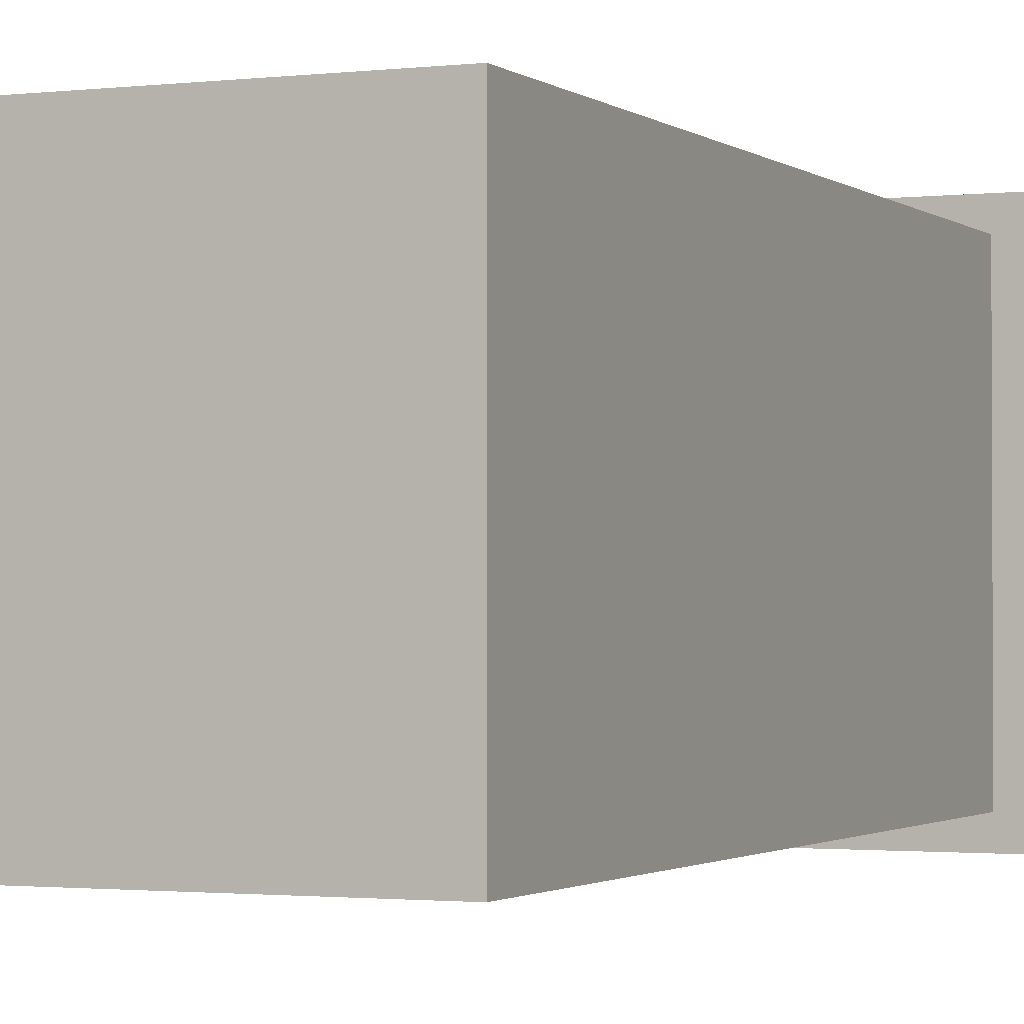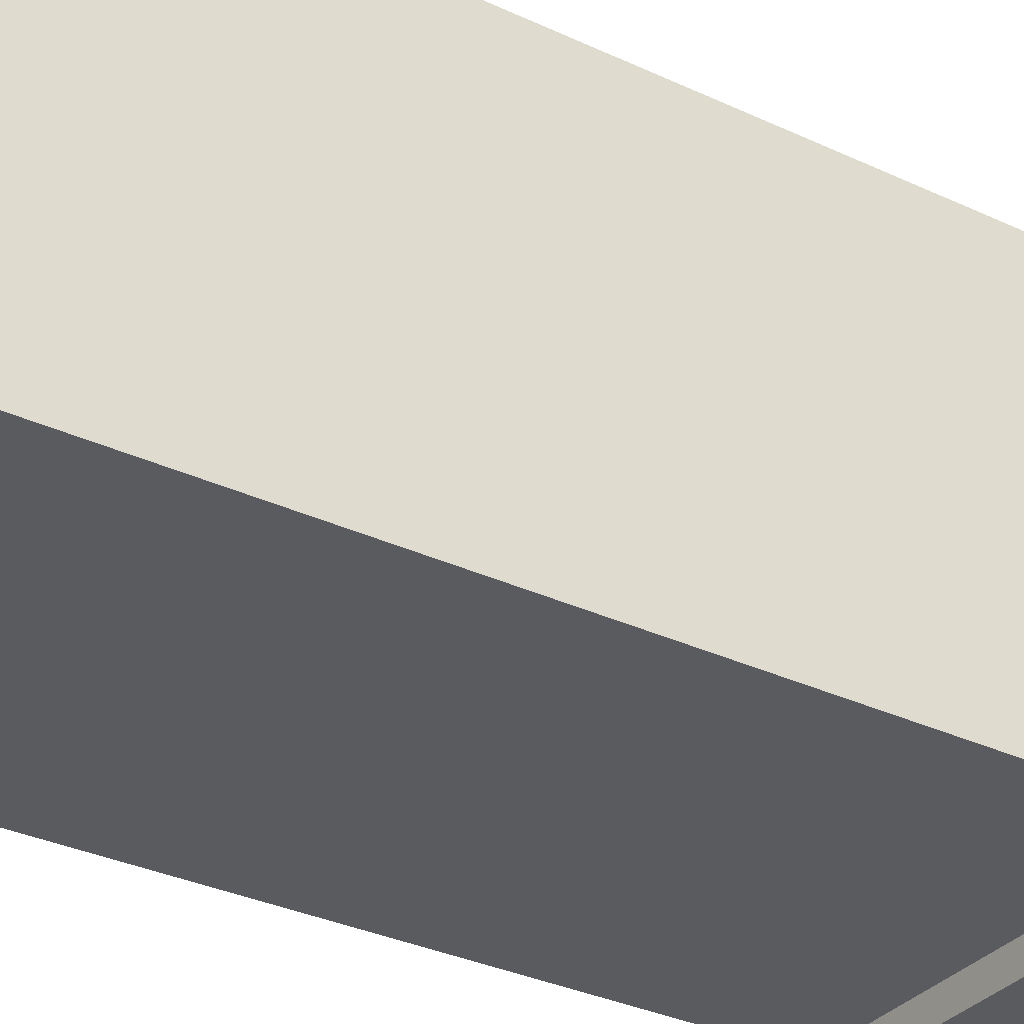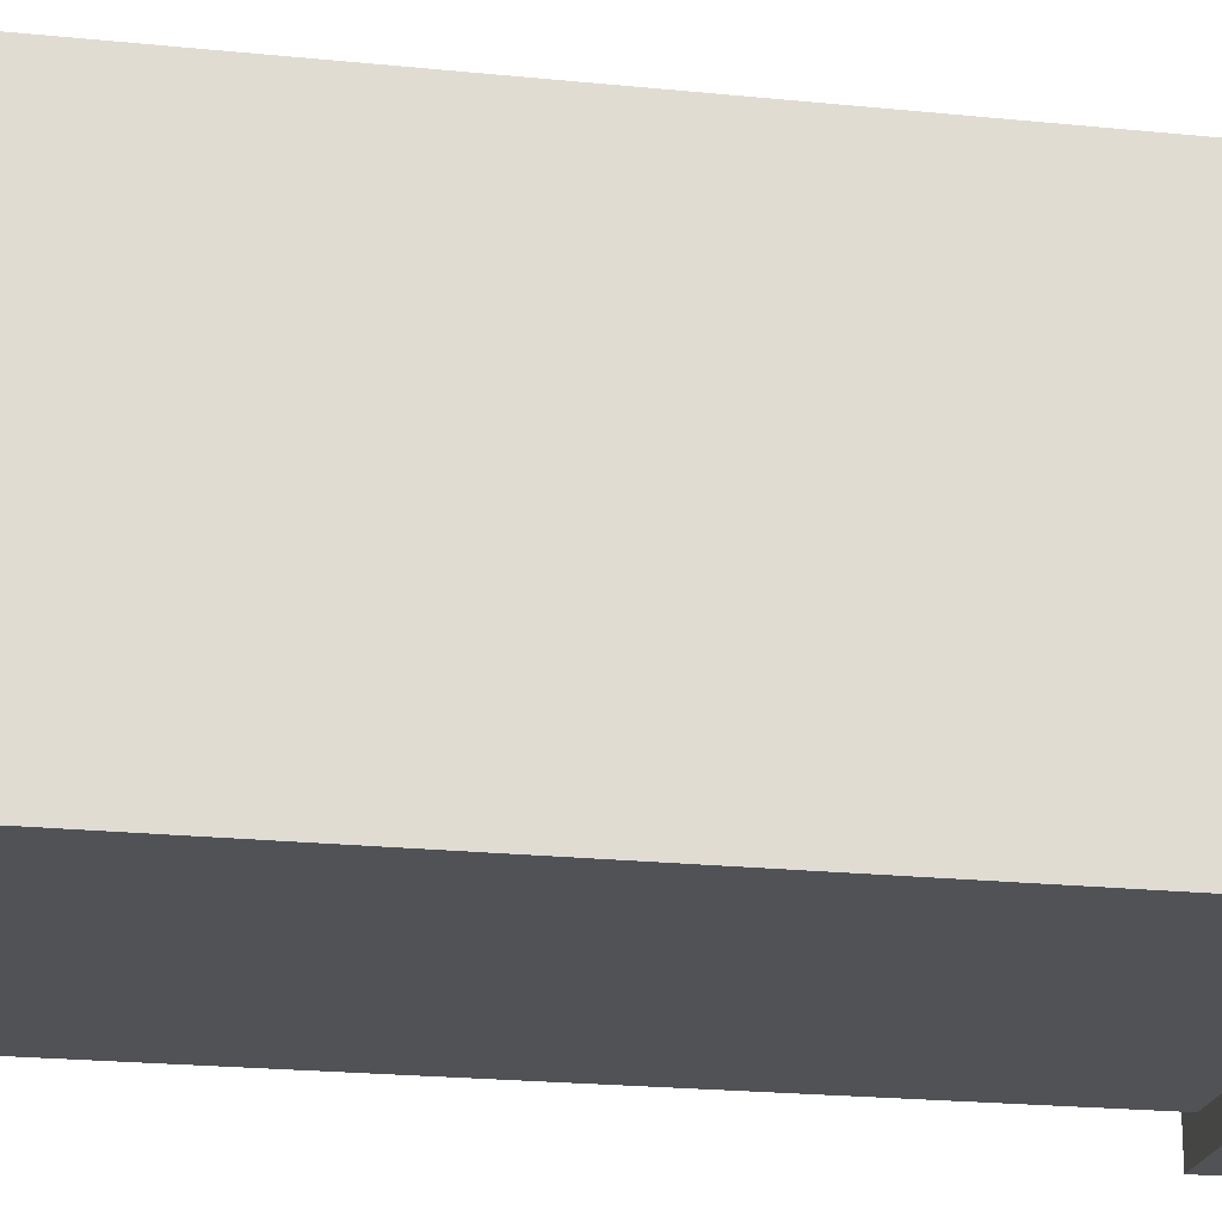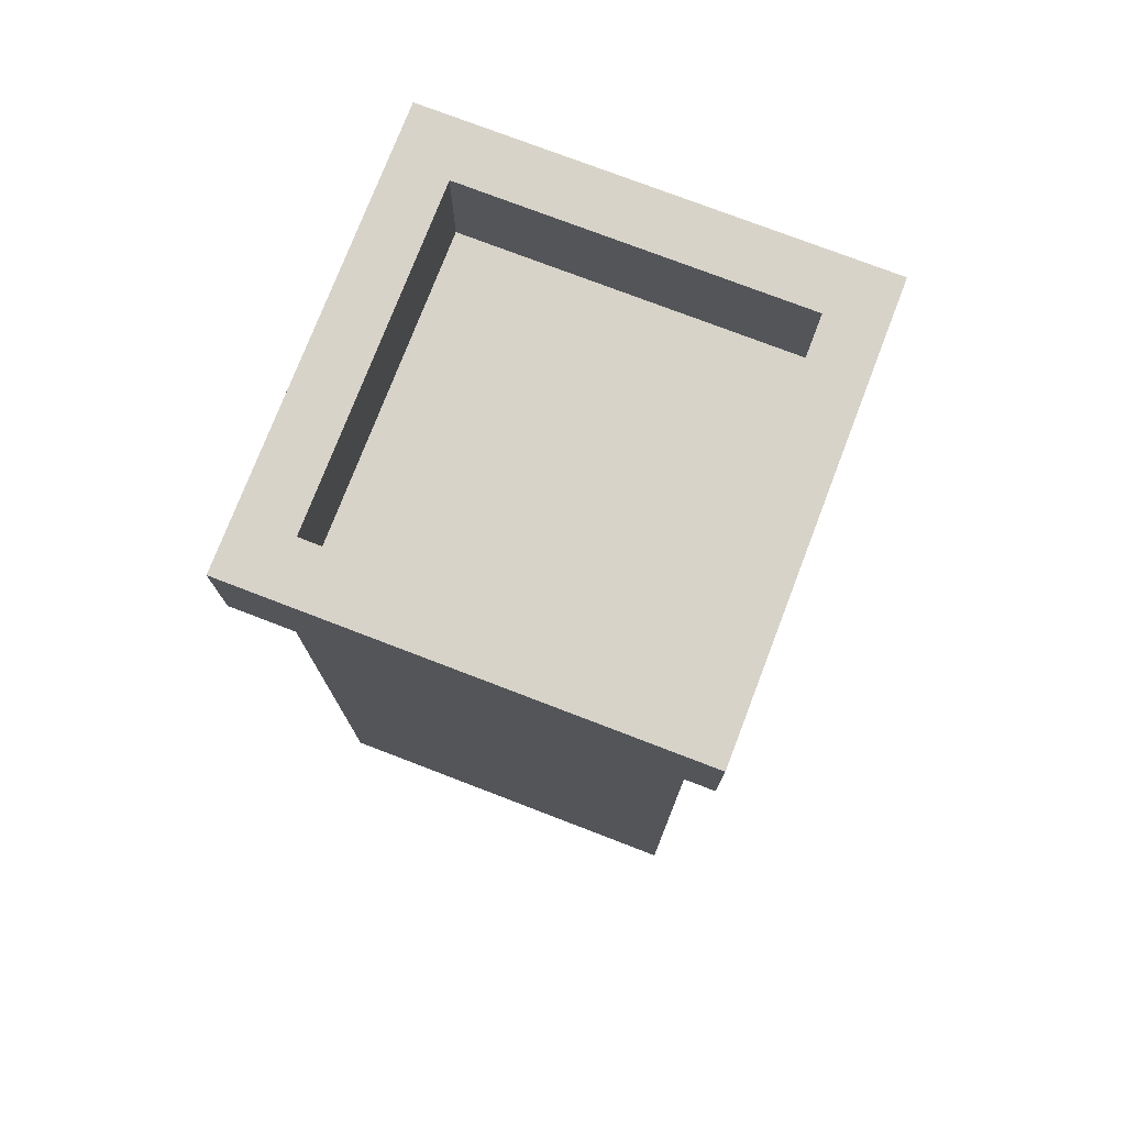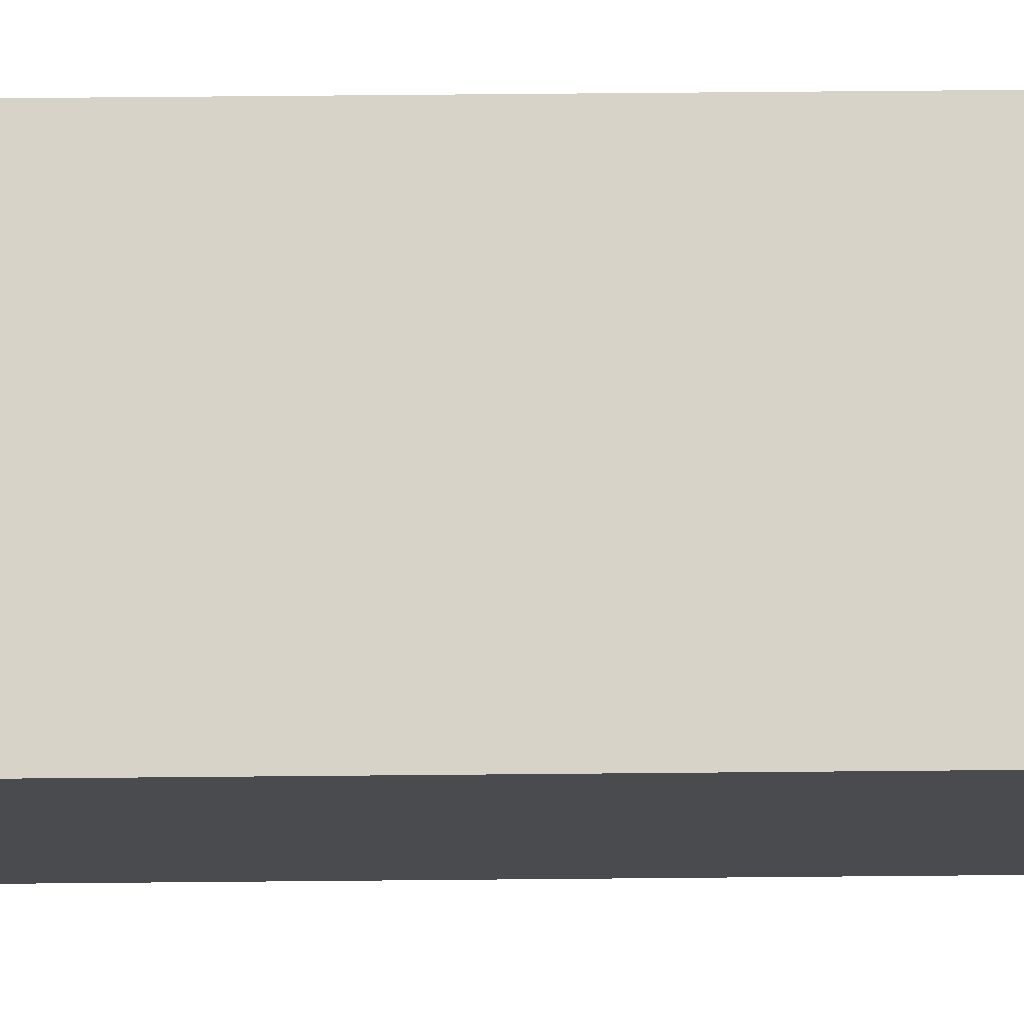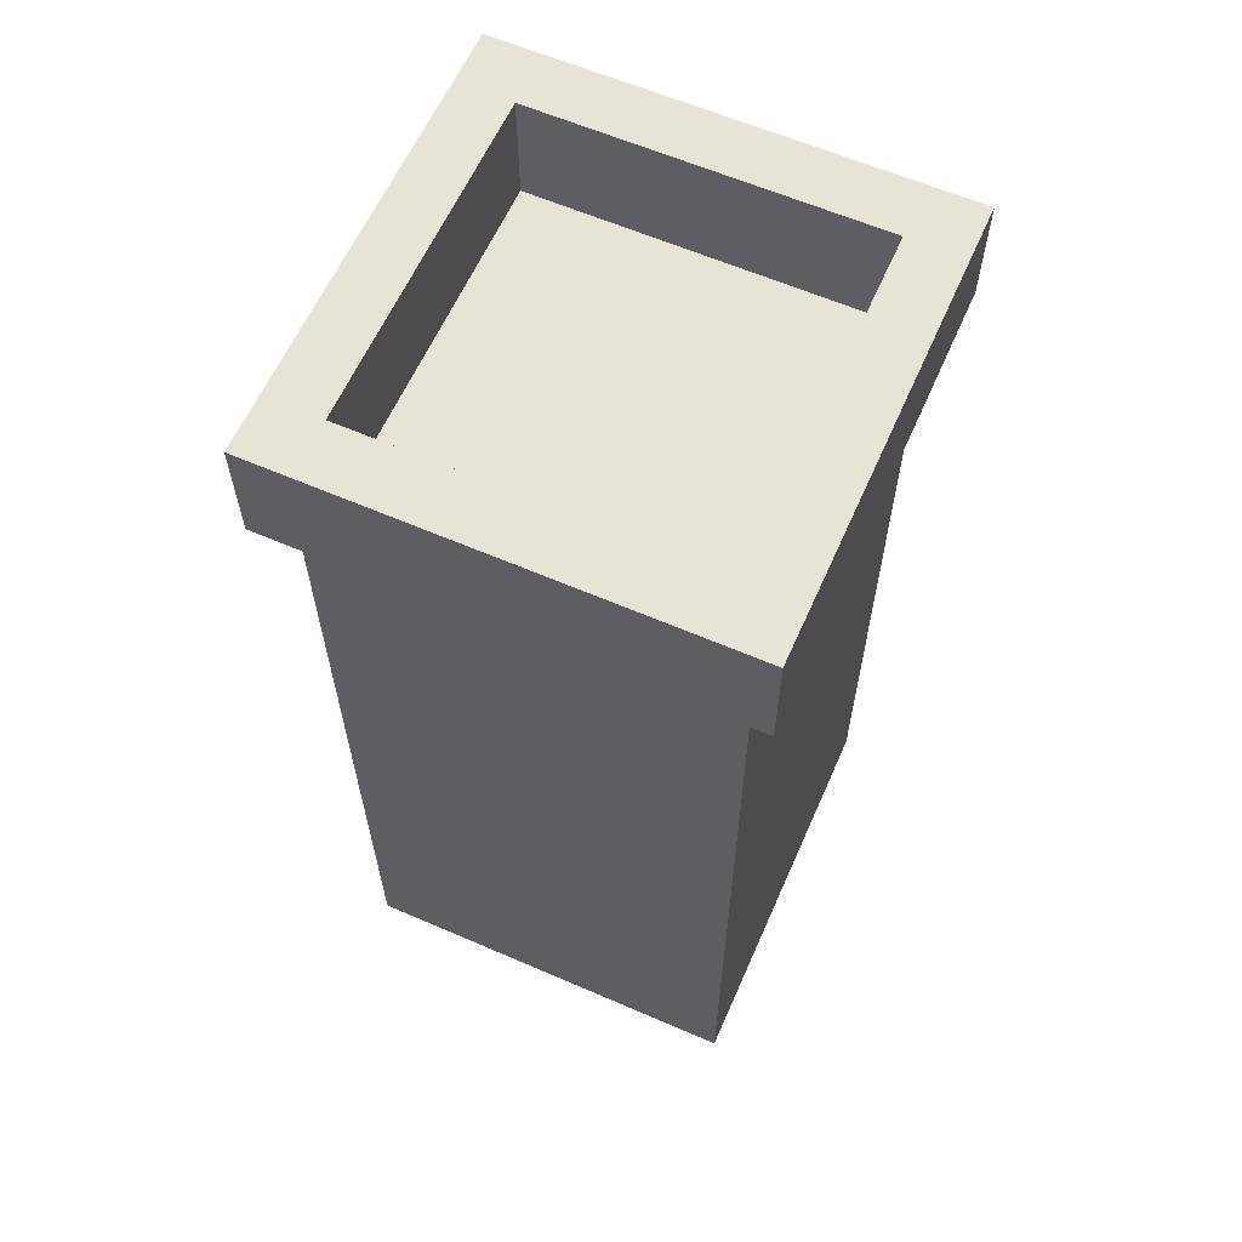
<metadata>
{"format":"obj","ext":"obj","renderer":"f3d","projection":"perspective","resolution":1024,"background":"white","views":[{"elev":-1.6,"azim":23.7,"up":"+Z"},{"elev":-32.8,"azim":57.0,"up":"+Z"},{"elev":-20.9,"azim":79.5,"up":"+Z"},{"elev":76.0,"azim":-159.0,"up":"+Y"},{"elev":75.9,"azim":-90.5,"up":"+Z"},{"elev":61.6,"azim":-66.2,"up":"+Y"}]}
</metadata>
<code>
g pb_Mesh300188
v -3 2 3
v 3 2 -3
v 3 2 3
v -3 2 -3
v 4 2 4
v 3 2 4
v 4 4 4
v 3 4 4
v -4 2 4
v -4 2 3
v -4 4 4
v -4 4 3
v 4 2 3
v 4 2 4
v 4 4 3
v 4 4 4
v 4 4 4
v 3 4 4
v 4 4 3
v 3 4 3
v -3 4 4
v -3 2 4
v 3 2 3
v 3 4 3
v -3 2 3
v -3 4 3
v -3 4 3
v -3 4 4
v -4 4 4
v -4 2 4
v -3 2 -4
v -3 4 -4
v -4 2 -4
v -4 4 -4
v -4 4 3
v -4 4 4
v -3 2 3
v -3 4 3
v -3 2 -3
v -3 4 -3
v -3 4 -3
v -4 4 -3
v -4 4 -3
v -4 2 -3
v 4 2 -3
v 4 4 -3
v 4 2 -4
v 4 4 -4
v -3 4 -4
v -4 4 -4
v -4 4 -4
v -4 2 -4
v -3 2 -3
v -3 4 -3
v 3 2 -3
v 3 4 -3
v 3 4 -3
v 3 4 -4
v 3 4 -4
v 3 2 -4
v 4 4 -3
v 4 4 -4
v 4 4 -4
v 4 2 -4
v 3 2 -3
v 3 4 -3
v 3 2 3
v 3 4 3
v 4 4 -3
v 4 2 -3
v 4 4 3
v 4 2 3
v 3.5 2 -3.5
v 4 2 -4
v 3 2 -4
v 4 2 -3
v -3.5 2 -3.5
v -3 2 -4
v -4 2 -3
v -3 2 -4
v -4 2 -4
v -4 2 -3
v -3.5 2 -3.5
v -3 2 -4
v 3.5 2 3.5
v 4 2 3
v -3.5 -13 3.5
v 3.5 -13 -3.5
v -3.5 -13 -3.5
v 3.5 -13 3.5
v -4 2 3
v -3.5 2 -3.5
v -4 2 -3
v -3.5 2 3.5
v 3 2 4
v 4 2 3
v 3.5 2 3.5
v 3 2 4
v 4 2 4
v 4 2 3
v -3 2 4
v 3.5 2 3.5
v 3 2 4
v -4 2 4
v 3.5 2 -3.5
v -3.5 2 -3.5
v 3.5 -13 -3.5
v -3.5 -13 -3.5
v -3.5 2 -3.5
v -3.5 2 3.5
v -3.5 -13 -3.5
v -3.5 -13 3.5
v -3.5 2 3.5
v 3.5 2 3.5
v -3.5 -13 3.5
v 3.5 -13 3.5
v 3.5 2 3.5
v 3.5 2 -3.5
v 3.5 -13 3.5
v 3.5 -13 -3.5
g pb_Mesh300188_0
f 3 2 1
f 2 4 1
g pb_Mesh300188_1
f 7 6 5
f 7 8 6
f 11 10 9
f 11 12 10
f 15 14 13
f 15 16 14
f 19 18 17
f 19 20 18
f 21 6 8
f 21 22 6
f 25 24 23
f 25 26 24
f 27 18 20
f 27 28 18
f 29 22 21
f 29 30 22
f 33 32 31
f 33 34 32
f 35 28 27
f 35 36 28
f 39 38 37
f 39 40 38
f 41 35 27
f 41 42 35
f 43 10 12
f 43 44 10
f 47 46 45
f 47 48 46
f 49 42 41
f 49 50 42
f 51 44 43
f 51 52 44
f 55 54 53
f 55 56 54
f 57 49 41
f 57 58 49
f 59 31 32
f 59 60 31
f 61 58 57
f 61 62 58
f 63 60 59
f 63 64 60
f 67 66 65
f 67 68 66
f 20 61 57
f 20 19 61
f 71 70 69
f 71 72 70
f 75 74 73
f 74 76 73
f 78 75 77
f 75 73 77
f 81 80 79
f 84 83 82
f 73 76 85
f 76 86 85
f 89 88 87
f 88 90 87
f 93 92 91
f 92 94 91
f 97 96 95
f 100 99 98
f 94 102 101
f 102 103 101
f 91 94 104
f 94 101 104
f 107 106 105
f 107 108 106
f 111 110 109
f 111 112 110
f 115 114 113
f 115 116 114
f 119 118 117
f 119 120 118
g pb_Mesh300188_2

</code>
